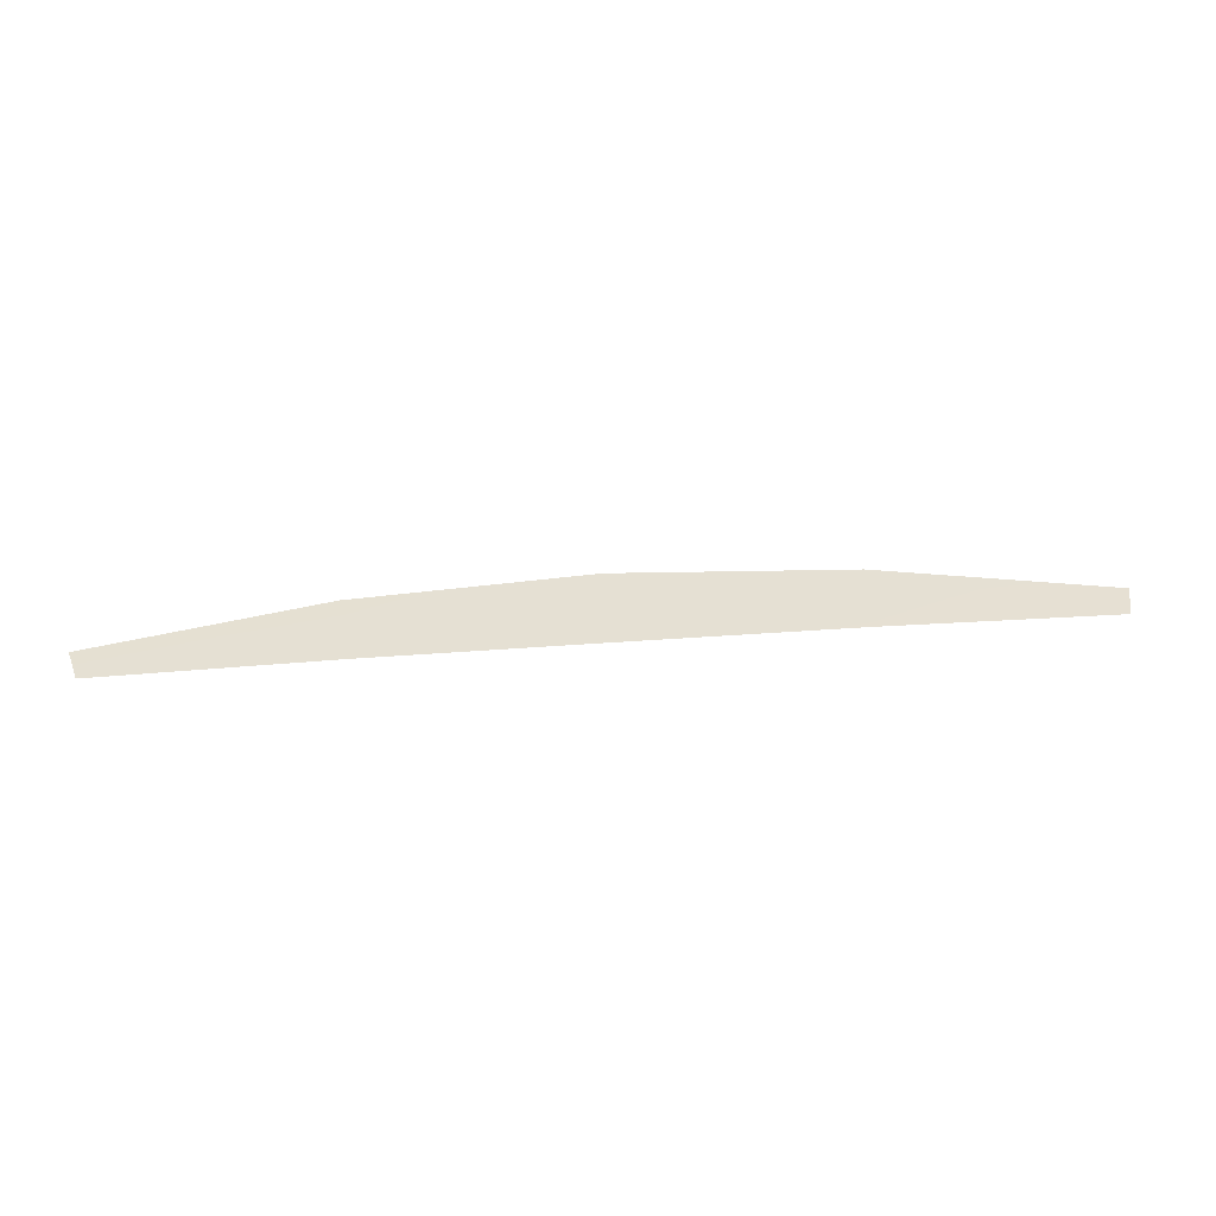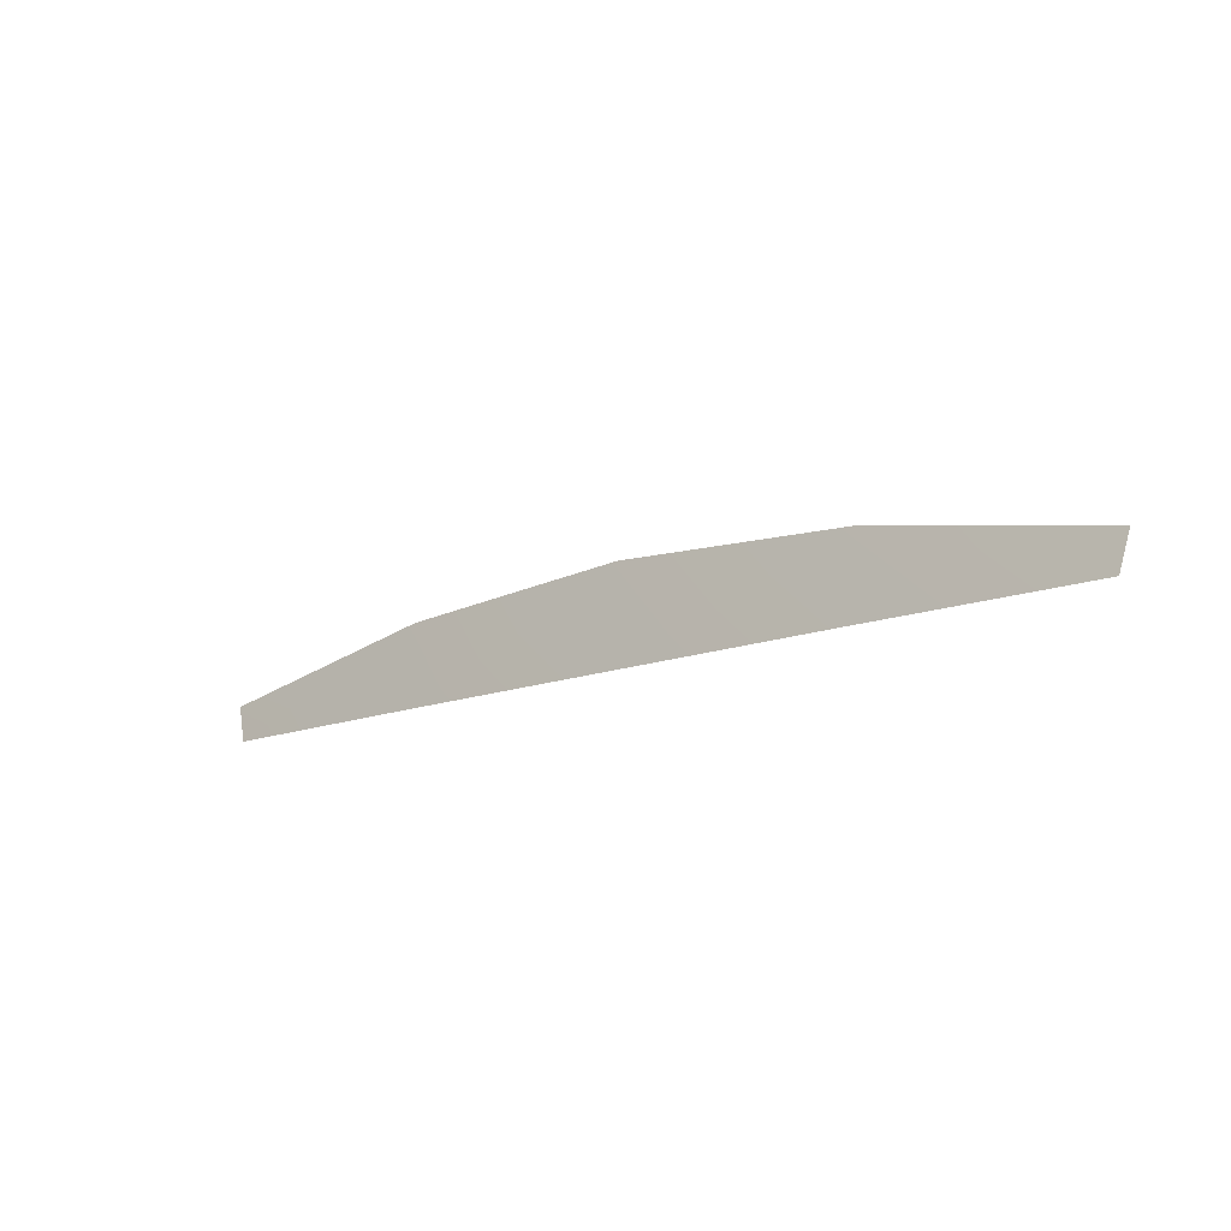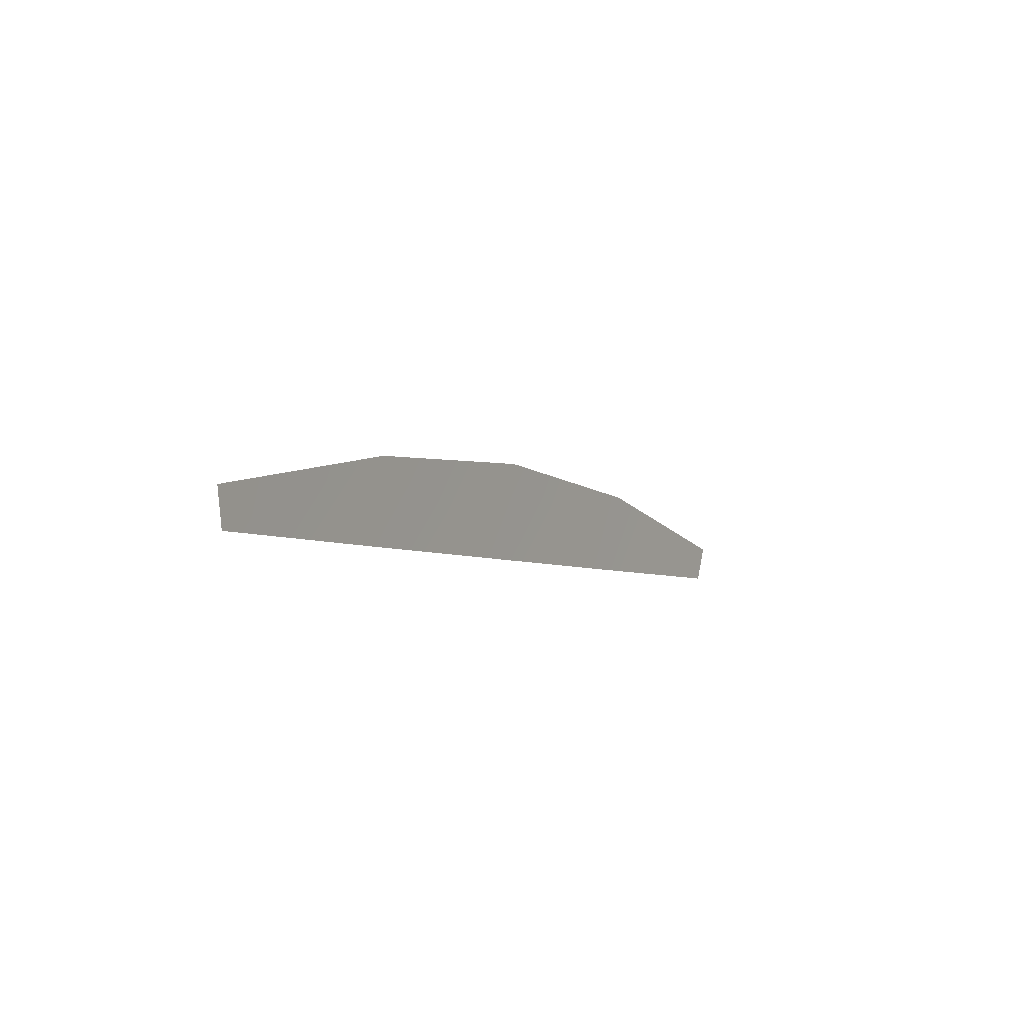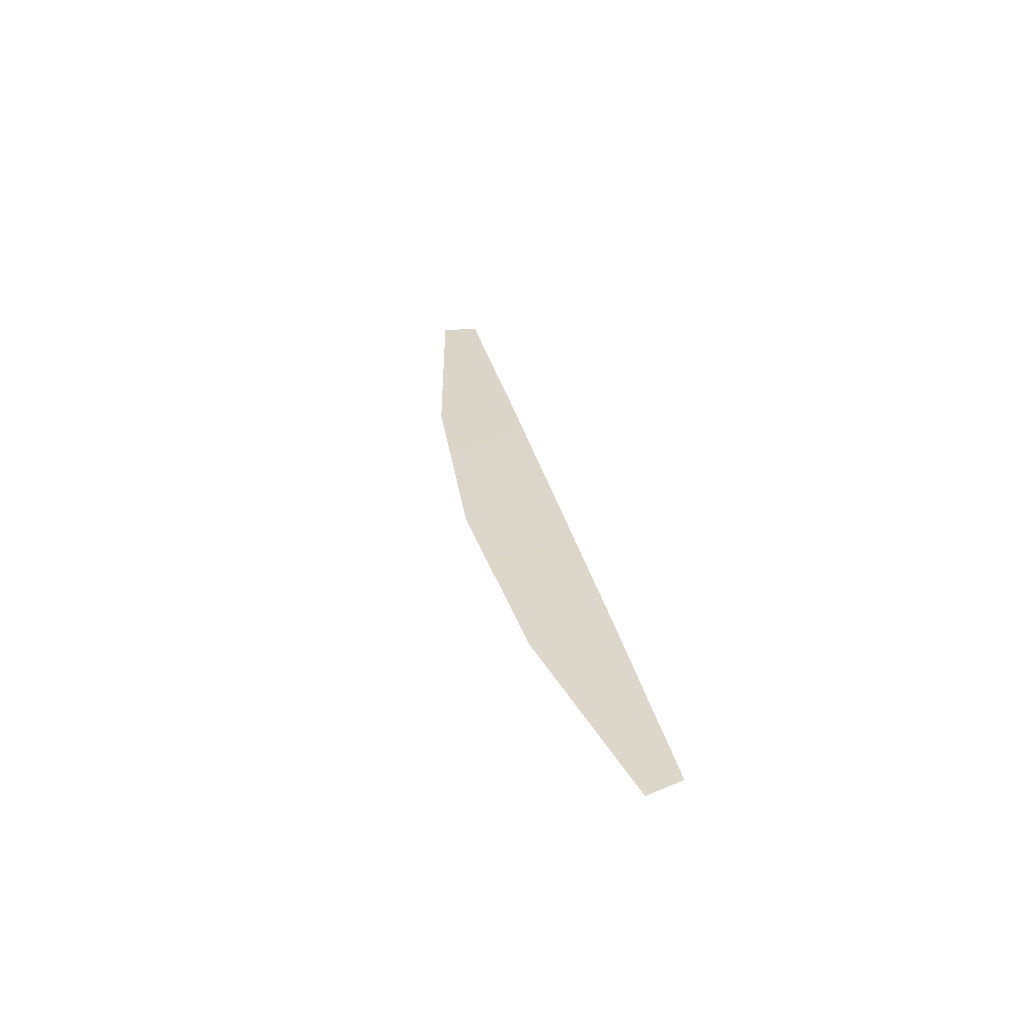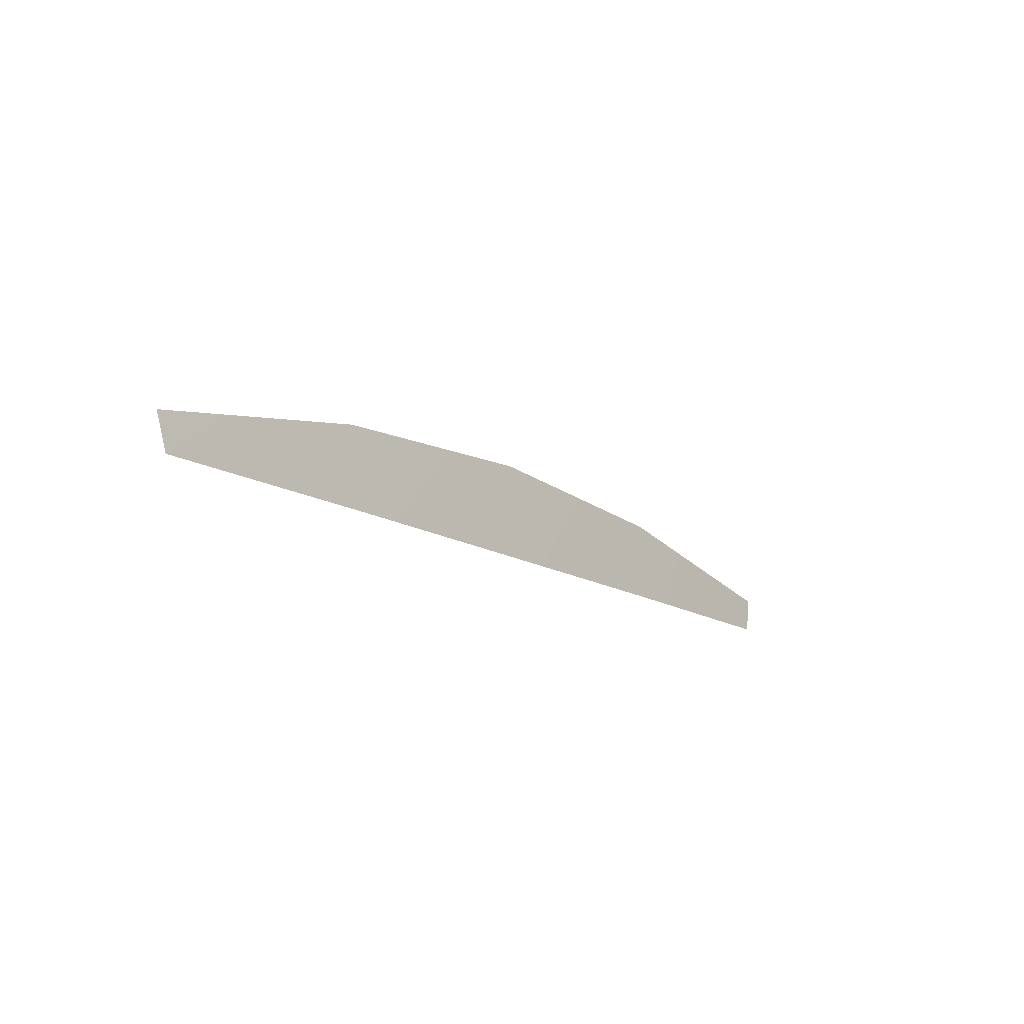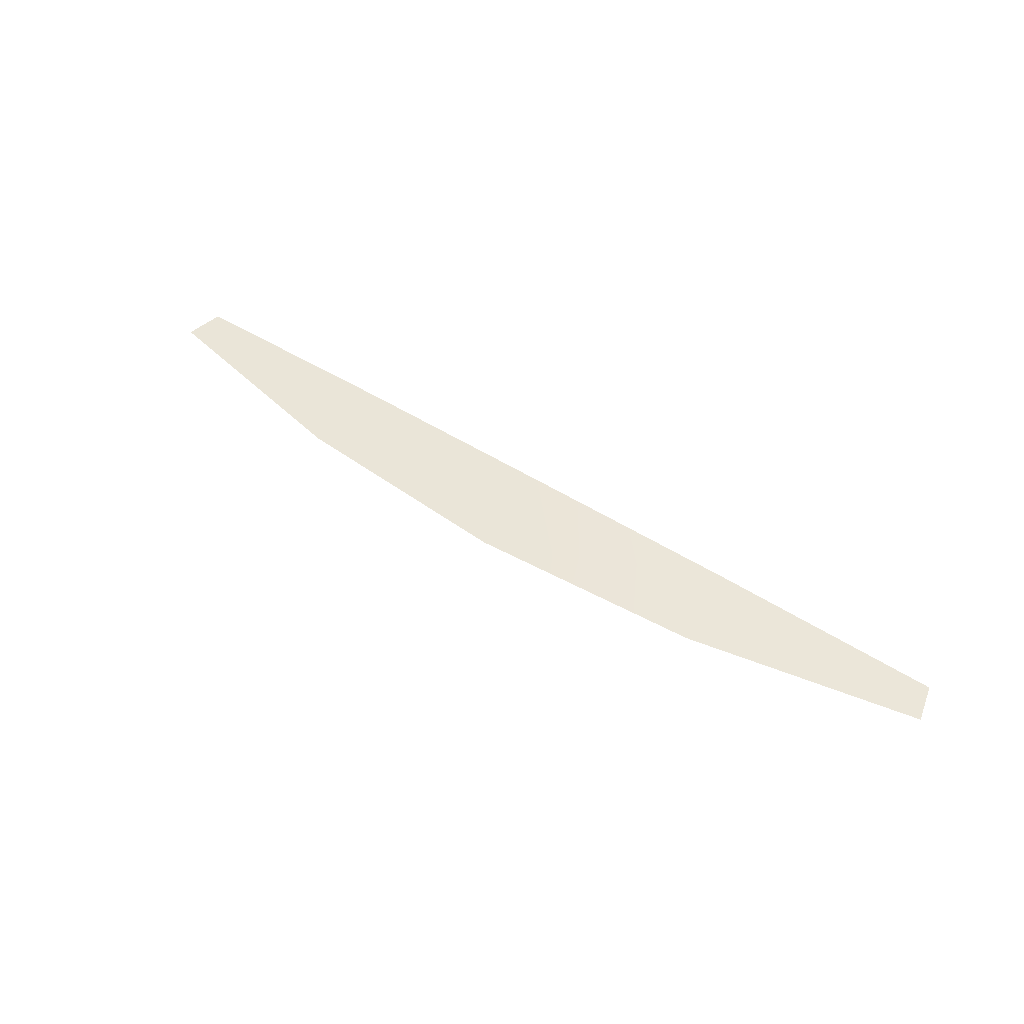
<metadata>
{"format":"obj","ext":"obj","renderer":"f3d","projection":"perspective","resolution":1024,"background":"white","views":[{"elev":42.5,"azim":-5.5,"up":"+Z"},{"elev":-15.5,"azim":38.4,"up":"+Y"},{"elev":-4.9,"azim":120.7,"up":"+Y"},{"elev":31.0,"azim":-102.0,"up":"+Z"},{"elev":-15.3,"azim":-51.3,"up":"+Y"},{"elev":48.4,"azim":-144.2,"up":"+Z"}]}
</metadata>
<code>
o #ID223
v 0.0599 0.4888 0.04776
v -0.006496 0.4655 0.05019
v -0.00651 0.4932 0.04823
v 0.05686 0.4655 0.04964
v 0.05686 0.4655 0.04964
v 0.0599 0.4888 0.04776
v -0.006496 0.4655 0.05019
v -0.00651 0.4932 0.04823
v 0.1224 0.4655 0.04812
v 0.1252 0.4758 0.04731
v 0.1252 0.4758 0.04731
v 0.1224 0.4655 0.04812
v -0.06985 0.4655 0.05053
v -0.07292 0.4888 0.04869
v -0.06985 0.4655 0.05053
v -0.07292 0.4888 0.04869
v -0.1354 0.4655 0.04992
v -0.1382 0.4758 0.04915
v -0.1354 0.4655 0.04992
v -0.1382 0.4758 0.04915
f 1 2 3
f 2 1 4
f 5 6 7
f 8 7 6
f 1 9 4
f 9 1 10
f 11 6 12
f 5 12 6
f 3 13 14
f 13 3 2
f 7 8 15
f 16 15 8
f 14 17 18
f 17 14 13
f 15 16 19
f 20 19 16

</code>
